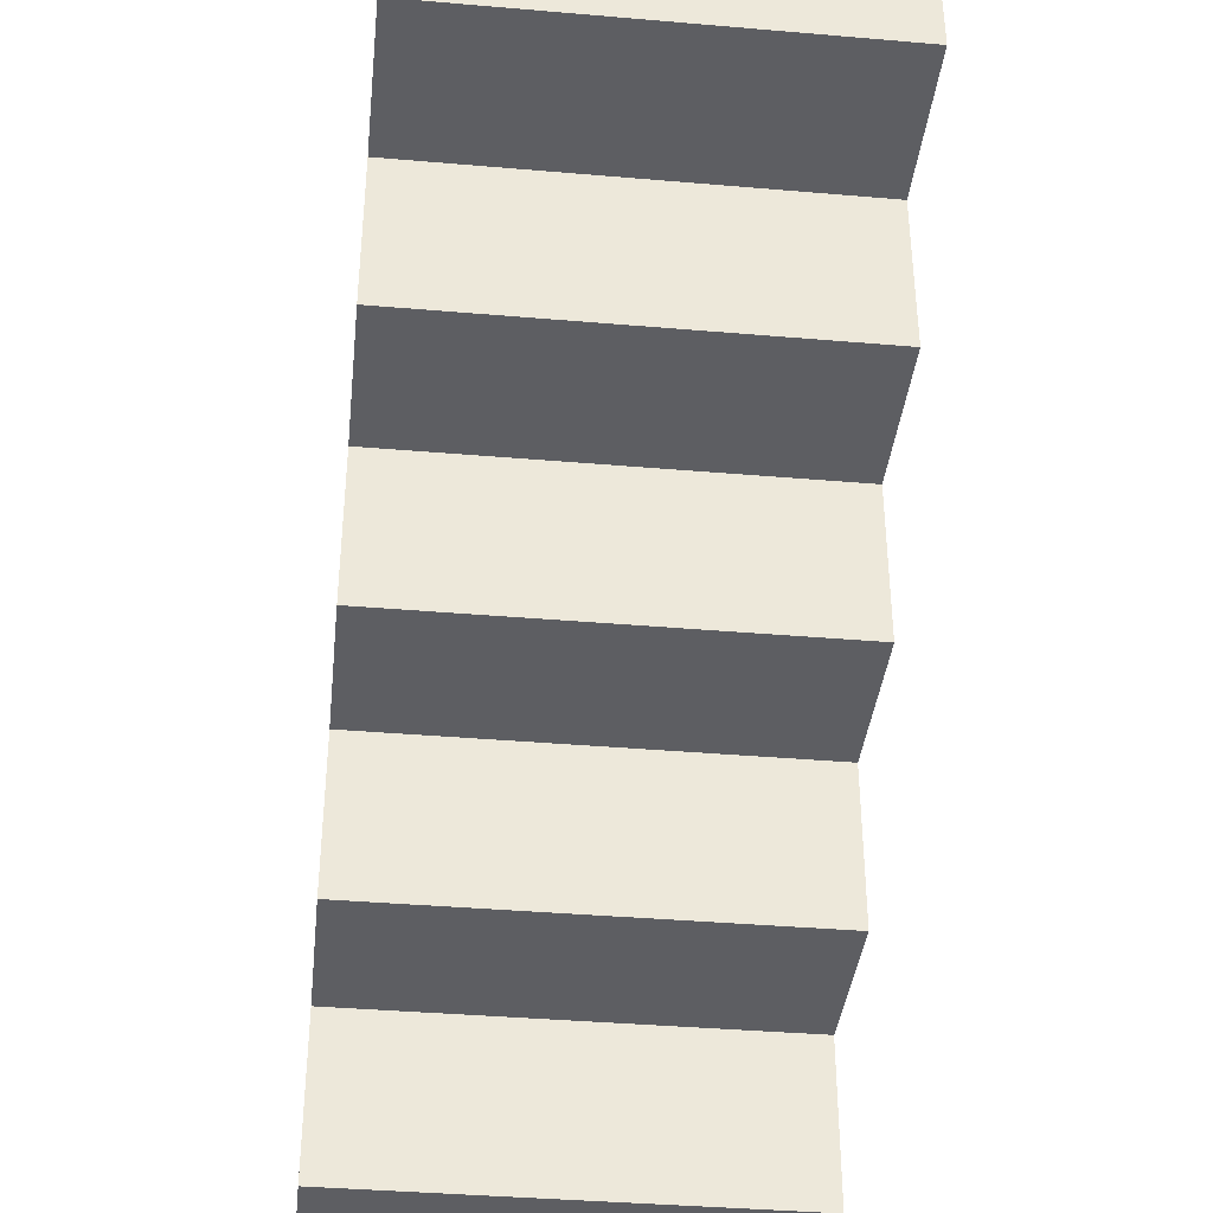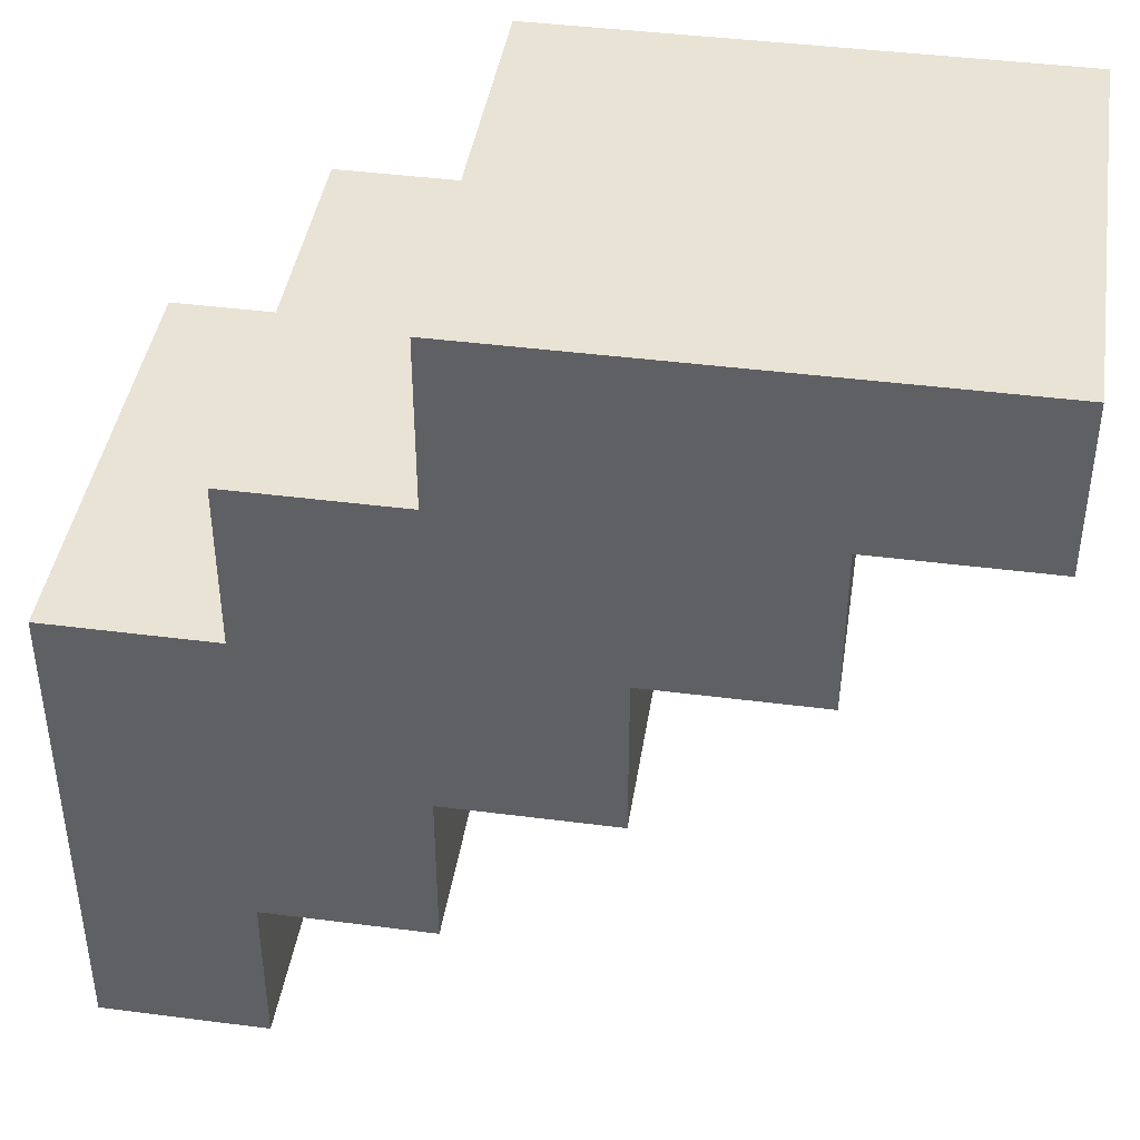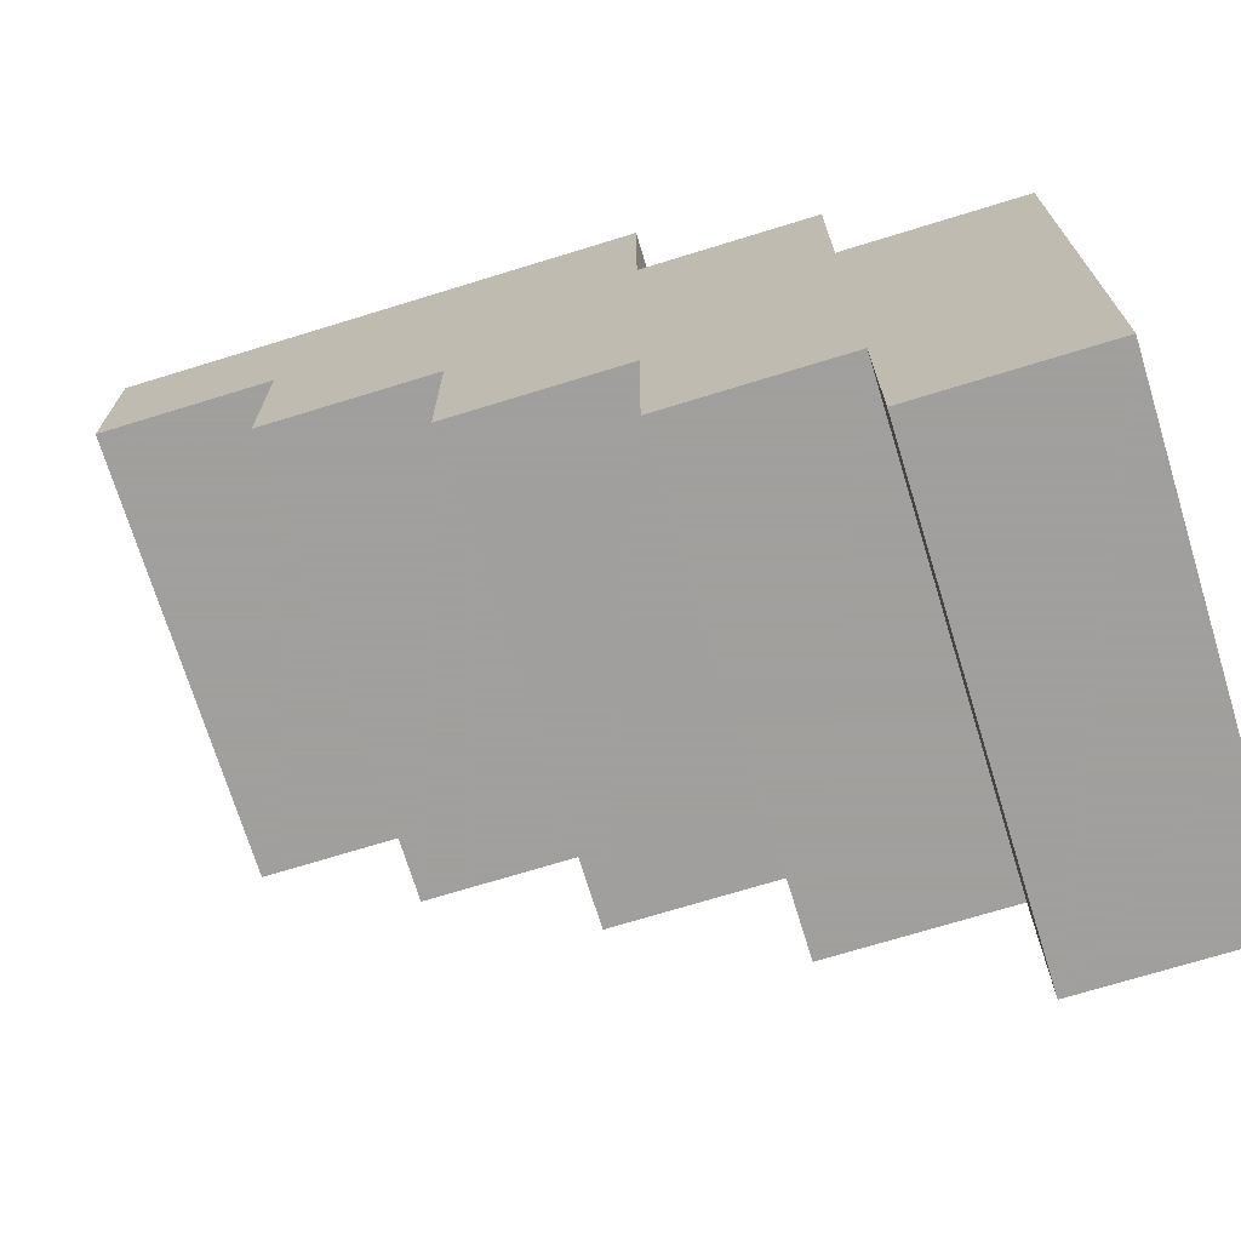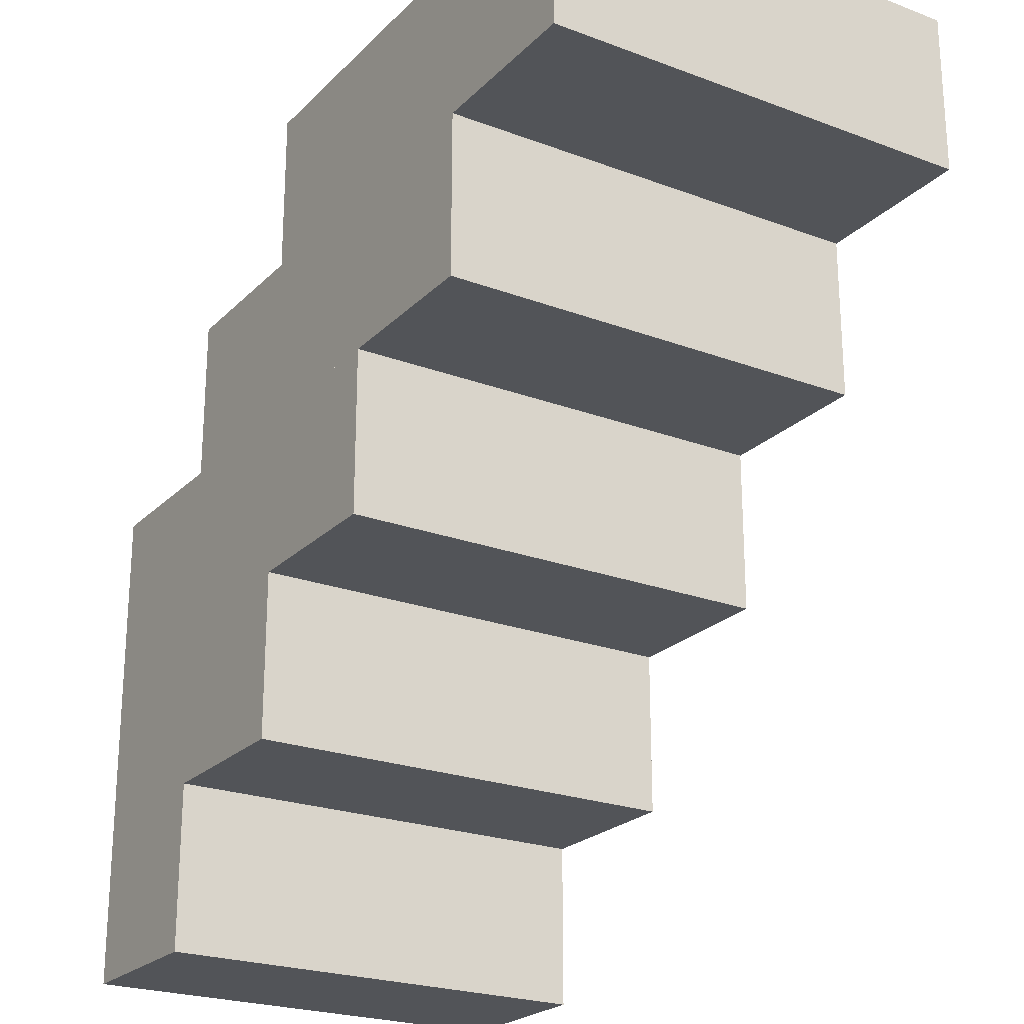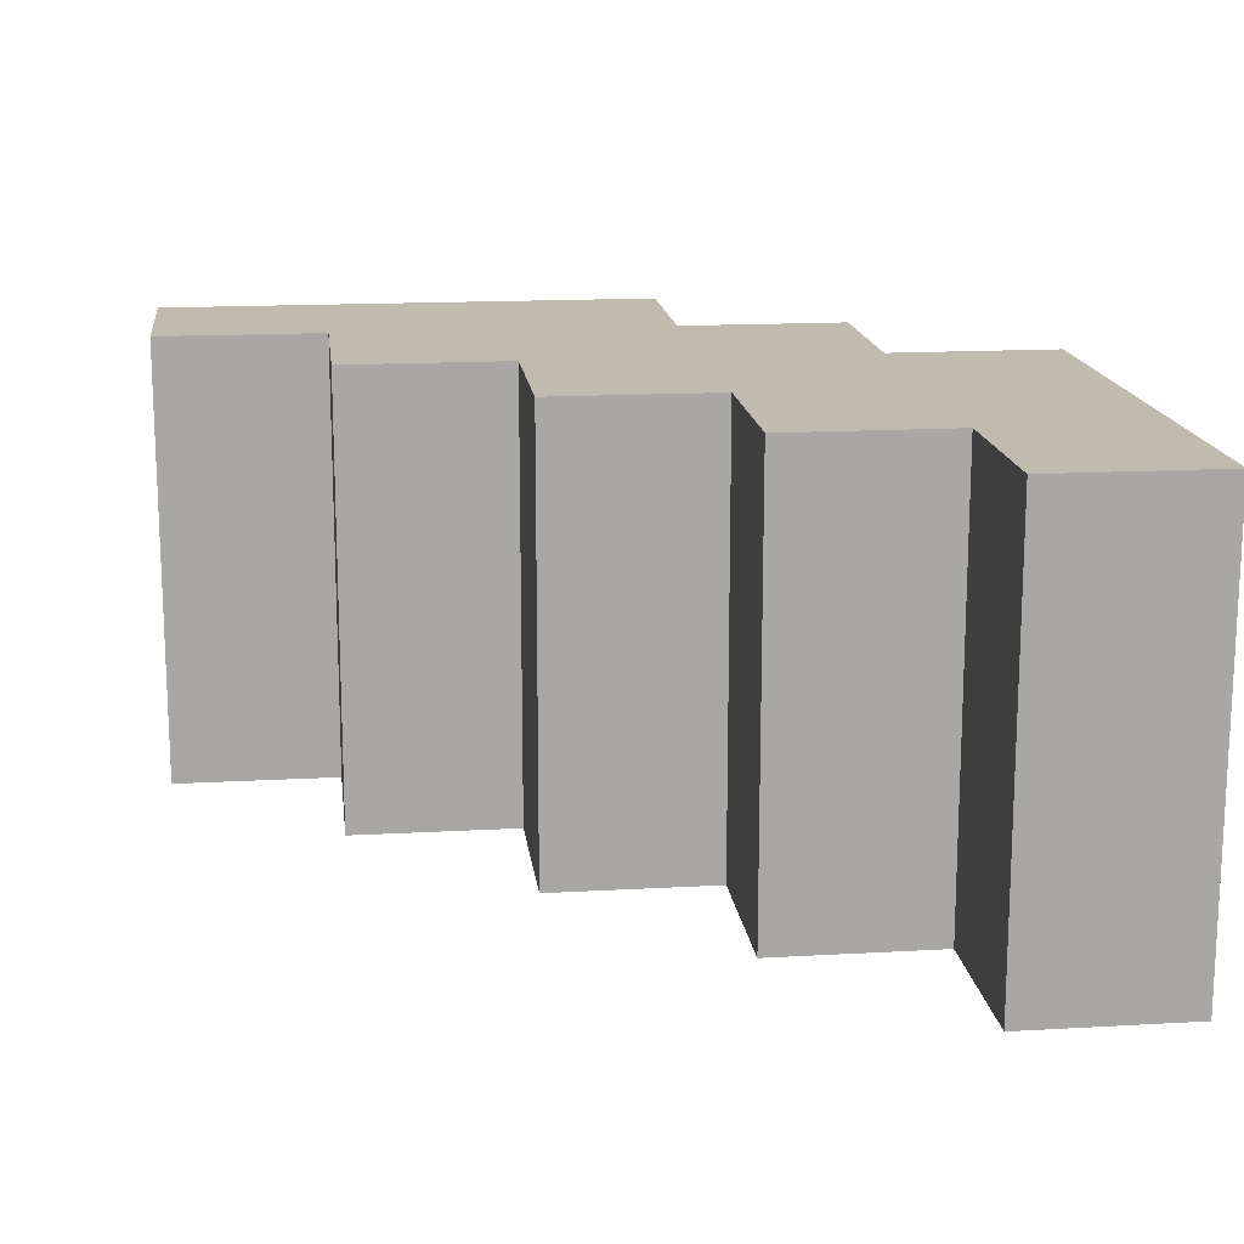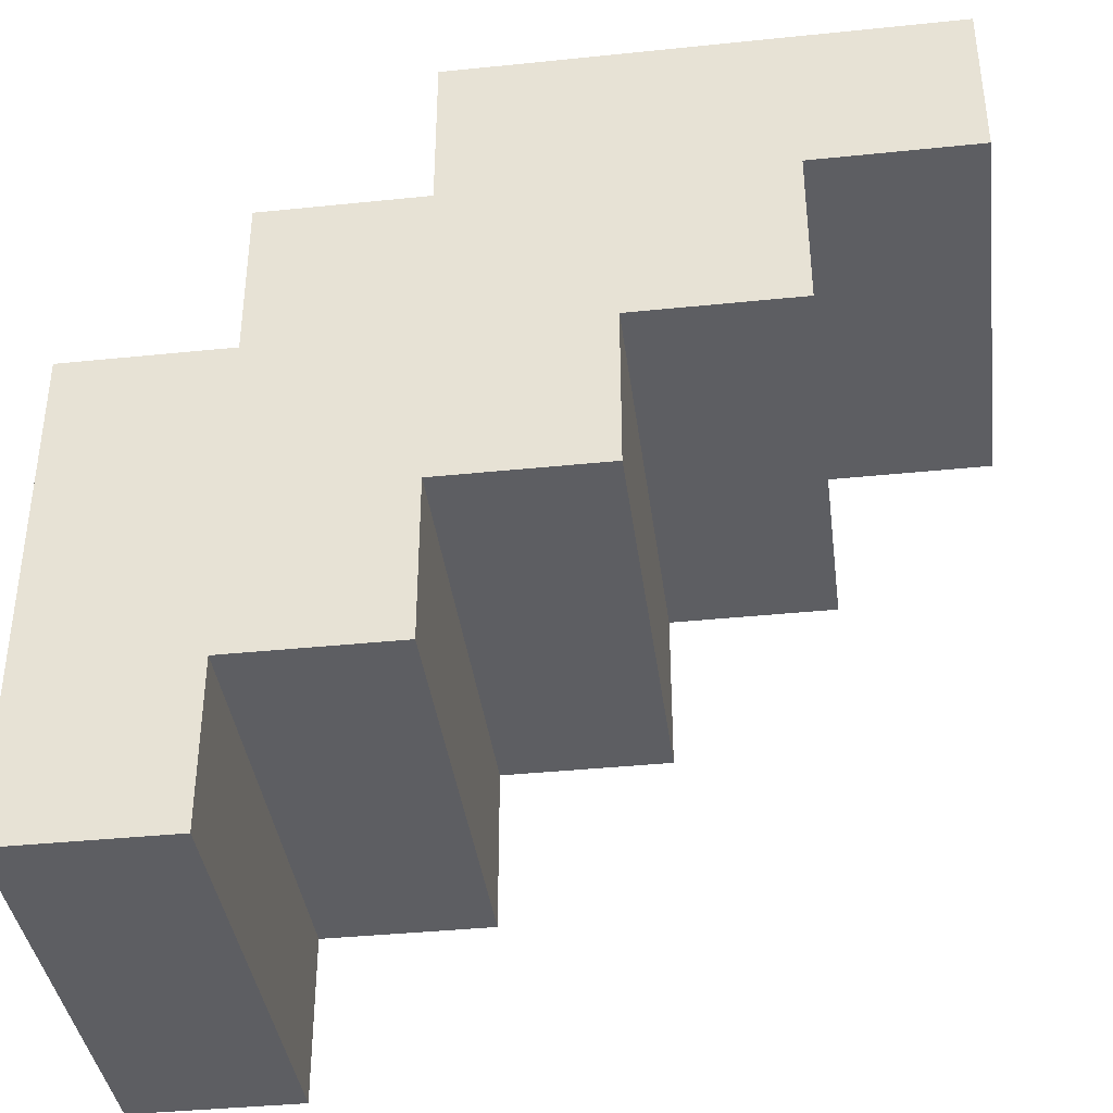
<metadata>
{"format":"obj","ext":"obj","renderer":"f3d","projection":"perspective","resolution":1024,"background":"white","views":[{"elev":-38.4,"azim":-96.2,"up":"+Y"},{"elev":42.2,"azim":-171.2,"up":"+Y"},{"elev":-71.5,"azim":17.1,"up":"+Y"},{"elev":-23.3,"azim":-122.4,"up":"+Y"},{"elev":15.9,"azim":-6.8,"up":"+Z"},{"elev":-38.5,"azim":-172.6,"up":"+Y"}]}
</metadata>
<code>
v 0.25 0.5 -0.1667
v 0.125 0.5 -0.1667
v 0.25 0.5 0.1667
v 0.25 0.5 0.1667
v 0.125 0.5 -0.1667
v 0.125 0.5 0.1667
v 0.25 0.375 -0.1667
v 0.25 0.5 -0.1667
v 0.25 0.375 0.1667
v 0.25 0.375 0.1667
v 0.25 0.5 -0.1667
v 0.25 0.5 0.1667
v -0.125 0.375 0.1667
v 0.25 0.375 0.1667
v -0.125 0.5 0.1667
v 0.25 0.375 0.1667
v 0.25 0.5 0.1667
v -0.125 0.5 0.1667
v -0.125 0.375 -0.1667
v -0.125 0.5 -0.1667
v 0.25 0.375 -0.1667
v 0.25 0.375 -0.1667
v -0.125 0.5 -0.1667
v 0.25 0.5 -0.1667
v 0.375 0.375 -0.1667
v 0.25 0.375 -0.1667
v 0.375 0.375 0.1667
v 0.375 0.375 0.1667
v 0.25 0.375 -0.1667
v 0.25 0.375 0.1667
v 0.375 0.25 -0.1667
v 0.375 0.375 -0.1667
v 0.375 0.25 0.1667
v 0.375 0.25 0.1667
v 0.375 0.375 -0.1667
v 0.375 0.375 0.1667
v -4.082e-17 0.25 0.1667
v 0.375 0.25 0.1667
v -5.613e-17 0.375 0.1667
v 0.375 0.25 0.1667
v 0.375 0.375 0.1667
v -5.613e-17 0.375 0.1667
v -2.041e-17 0.25 -0.1667
v -3.572e-17 0.375 -0.1667
v 0.375 0.25 -0.1667
v 0.375 0.25 -0.1667
v -3.572e-17 0.375 -0.1667
v 0.375 0.375 -0.1667
v 0.5 0.25 -0.1667
v 0.375 0.25 -0.1667
v 0.5 0.25 0.1667
v 0.5 0.25 0.1667
v 0.375 0.25 -0.1667
v 0.375 0.25 0.1667
v 0.5 0.125 -0.1667
v 0.5 0.25 -0.1667
v 0.5 0.125 0.1667
v 0.5 0.125 0.1667
v 0.5 0.25 -0.1667
v 0.5 0.25 0.1667
v 0.125 0.125 0.1667
v 0.5 0.125 0.1667
v 0.125 0.25 0.1667
v 0.5 0.125 0.1667
v 0.5 0.25 0.1667
v 0.125 0.25 0.1667
v 0.125 0.125 -0.1667
v 0.125 0.25 -0.1667
v 0.5 0.125 -0.1667
v 0.5 0.125 -0.1667
v 0.125 0.25 -0.1667
v 0.5 0.25 -0.1667
v -3.572e-17 0.375 -0.1667
v -5.613e-17 0.375 0.1667
v -0.125 0.375 -0.1667
v -5.613e-17 0.375 0.1667
v -0.125 0.375 0.1667
v -0.125 0.375 -0.1667
v -0.125 0.375 -0.1667
v -0.125 0.375 0.1667
v -0.125 0.5 -0.1667
v -0.125 0.375 0.1667
v -0.125 0.5 0.1667
v -0.125 0.5 -0.1667
v 0.125 0.25 -0.1667
v 0.125 0.25 0.1667
v -2.041e-17 0.25 -0.1667
v 0.125 0.25 0.1667
v -4.082e-17 0.25 0.1667
v -2.041e-17 0.25 -0.1667
v -2.041e-17 0.25 -0.1667
v -4.082e-17 0.25 0.1667
v -3.572e-17 0.375 -0.1667
v -4.082e-17 0.25 0.1667
v -5.613e-17 0.375 0.1667
v -3.572e-17 0.375 -0.1667
v 0.25 0.125 -0.1667
v 0.25 0.125 0.1667
v 0.125 0.125 -0.1667
v 0.25 0.125 0.1667
v 0.125 0.125 0.1667
v 0.125 0.125 -0.1667
v 0.125 0.125 -0.1667
v 0.125 0.125 0.1667
v 0.125 0.25 -0.1667
v 0.125 0.125 0.1667
v 0.125 0.25 0.1667
v 0.125 0.25 -0.1667
v 0.375 4.592e-17 -0.1667
v 0.375 4.592e-17 0.1667
v 0.25 3.062e-17 -0.1667
v 0.375 4.592e-17 0.1667
v 0.25 3.062e-17 0.1667
v 0.25 3.062e-17 -0.1667
v 0.25 3.062e-17 -0.1667
v 0.25 3.062e-17 0.1667
v 0.25 0.125 -0.1667
v 0.25 3.062e-17 0.1667
v 0.25 0.125 0.1667
v 0.25 0.125 -0.1667
v 0.5 -0.125 -0.1667
v 0.5 -0.125 0.1667
v 0.375 -0.125 -0.1667
v 0.5 -0.125 0.1667
v 0.375 -0.125 0.1667
v 0.375 -0.125 -0.1667
v 0.375 -0.125 -0.1667
v 0.375 -0.125 0.1667
v 0.375 4.592e-17 -0.1667
v 0.375 -0.125 0.1667
v 0.375 4.592e-17 0.1667
v 0.375 4.592e-17 -0.1667
v 0.25 3.062e-17 0.1667
v 0.5 6.123e-17 0.1667
v 0.25 0.125 0.1667
v 0.5 6.123e-17 0.1667
v 0.5 0.125 0.1667
v 0.25 0.125 0.1667
v 0.375 -0.125 0.1667
v 0.5 -0.125 0.1667
v 0.375 4.592e-17 0.1667
v 0.5 -0.125 0.1667
v 0.5 6.123e-17 0.1667
v 0.375 4.592e-17 0.1667
v 0.25 3.062e-17 -0.1667
v 0.25 0.125 -0.1667
v 0.5 6.123e-17 -0.1667
v 0.5 6.123e-17 -0.1667
v 0.25 0.125 -0.1667
v 0.5 0.125 -0.1667
v 0.375 -0.125 -0.1667
v 0.375 4.592e-17 -0.1667
v 0.5 -0.125 -0.1667
v 0.5 -0.125 -0.1667
v 0.375 4.592e-17 -0.1667
v 0.5 6.123e-17 -0.1667
v 0.125 0.5 -0.1667
v -0.125 0.5 -0.1667
v 0.125 0.5 0.1667
v 0.125 0.5 0.1667
v -0.125 0.5 -0.1667
v -0.125 0.5 0.1667
v 0.5 -0.125 -0.1667
v 0.5 0.125 -0.1667
v 0.5 -0.125 0.1667
v 0.5 -0.125 0.1667
v 0.5 0.125 -0.1667
v 0.5 0.125 0.1667
f 1 2 3
f 4 5 6
f 7 8 9
f 10 11 12
f 13 14 15
f 16 17 18
f 19 20 21
f 22 23 24
f 25 26 27
f 28 29 30
f 31 32 33
f 34 35 36
f 37 38 39
f 40 41 42
f 43 44 45
f 46 47 48
f 49 50 51
f 52 53 54
f 55 56 57
f 58 59 60
f 61 62 63
f 64 65 66
f 67 68 69
f 70 71 72
f 73 74 75
f 76 77 78
f 79 80 81
f 82 83 84
f 85 86 87
f 88 89 90
f 91 92 93
f 94 95 96
f 97 98 99
f 100 101 102
f 103 104 105
f 106 107 108
f 109 110 111
f 112 113 114
f 115 116 117
f 118 119 120
f 121 122 123
f 124 125 126
f 127 128 129
f 130 131 132
f 133 134 135
f 136 137 138
f 139 140 141
f 142 143 144
f 145 146 147
f 148 149 150
f 151 152 153
f 154 155 156
f 157 158 159
f 160 161 162
f 163 164 165
f 166 167 168

</code>
